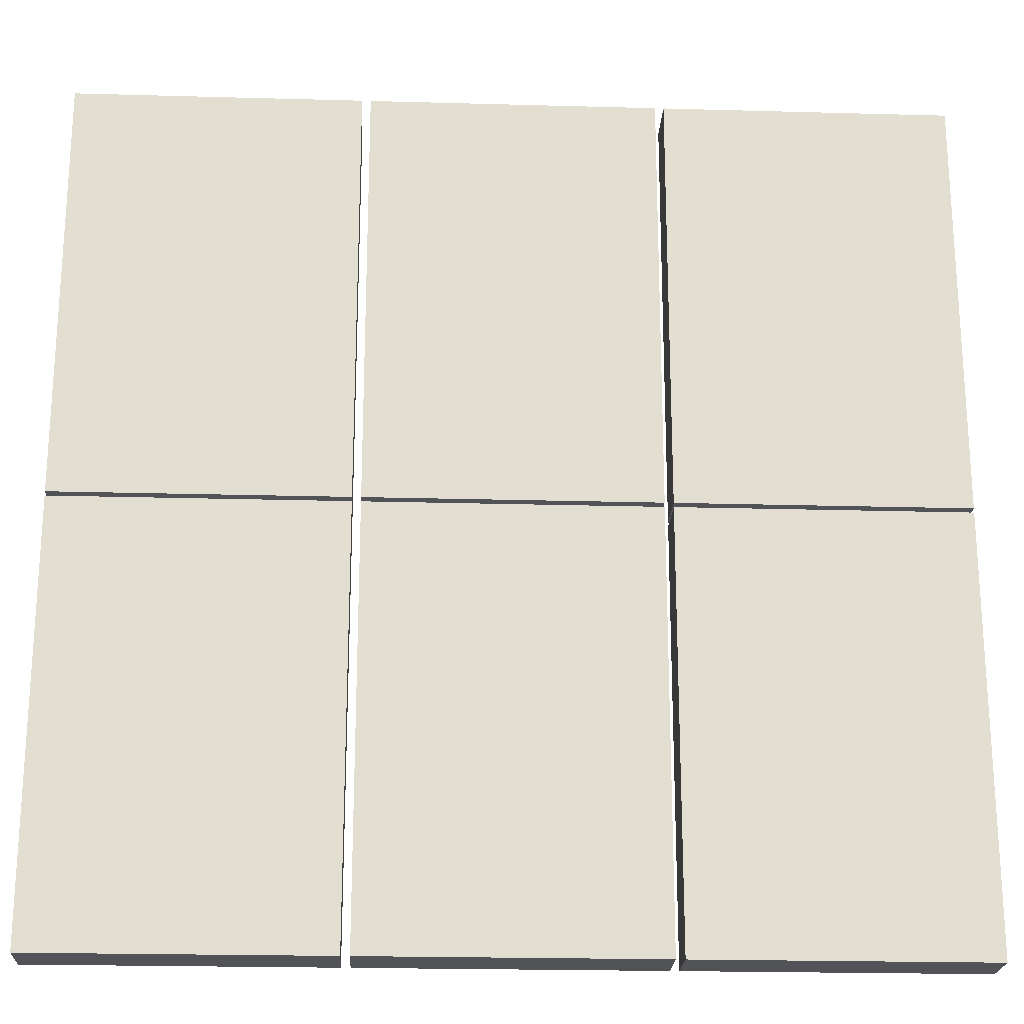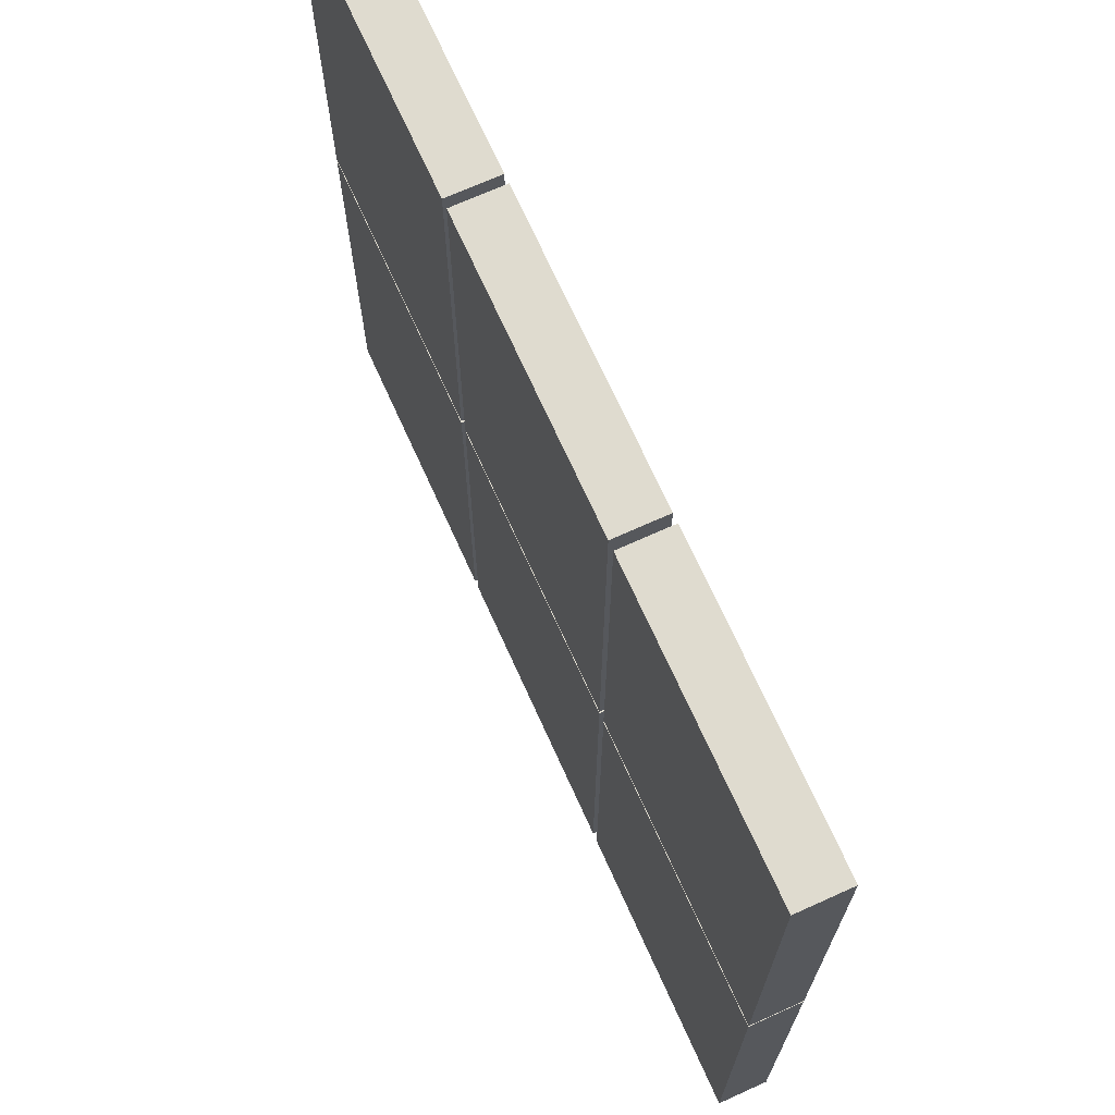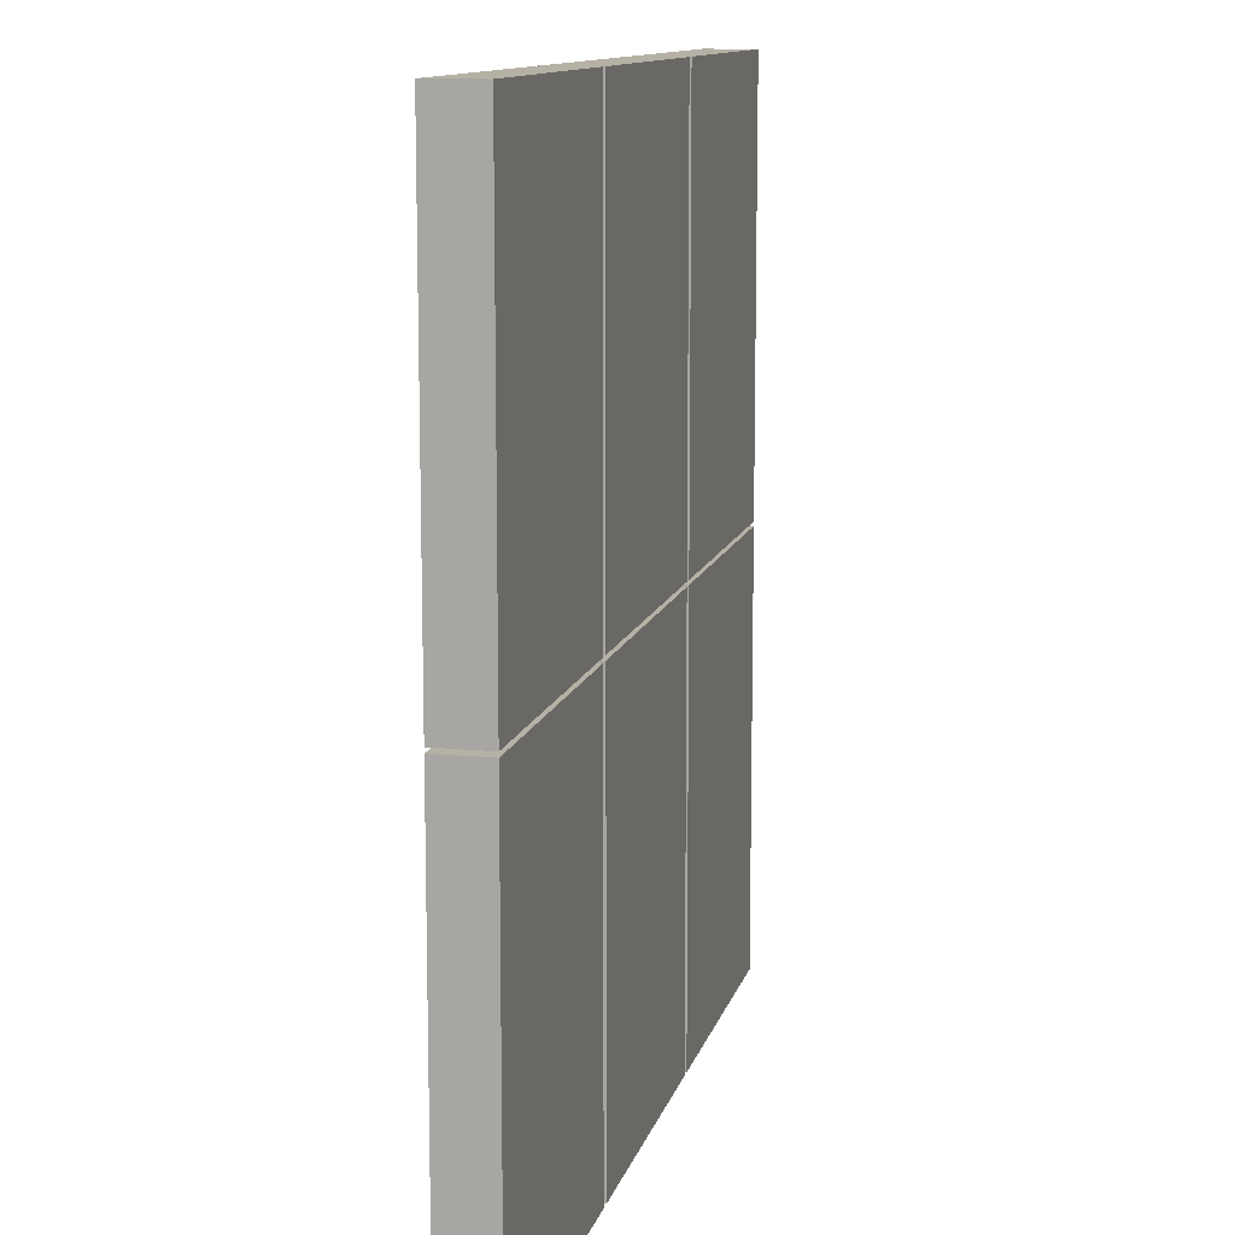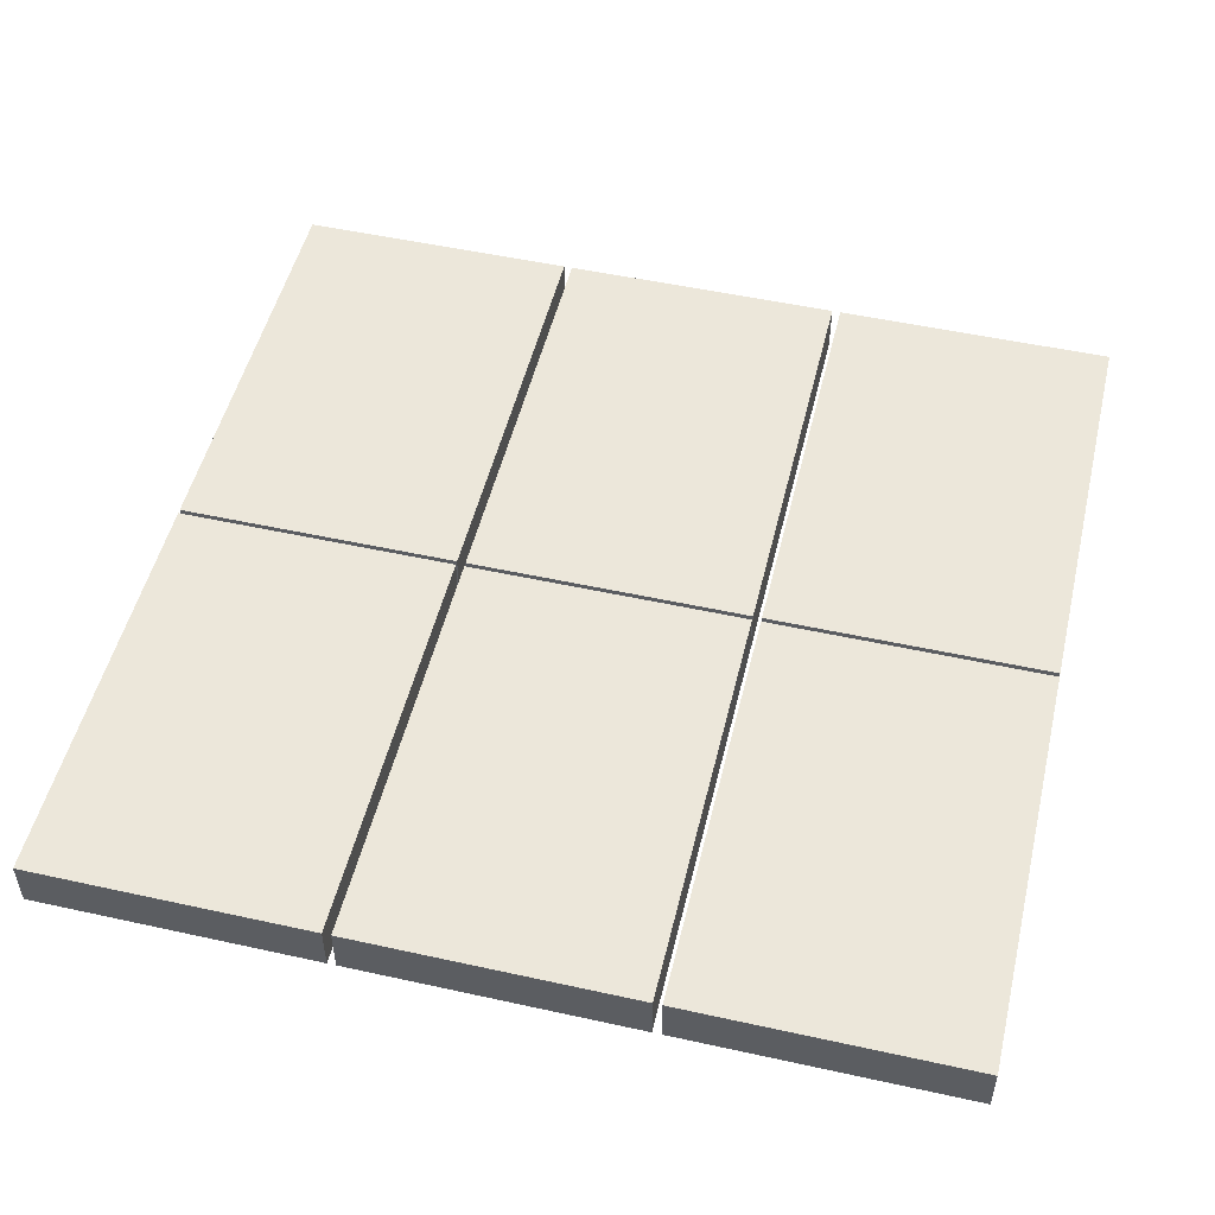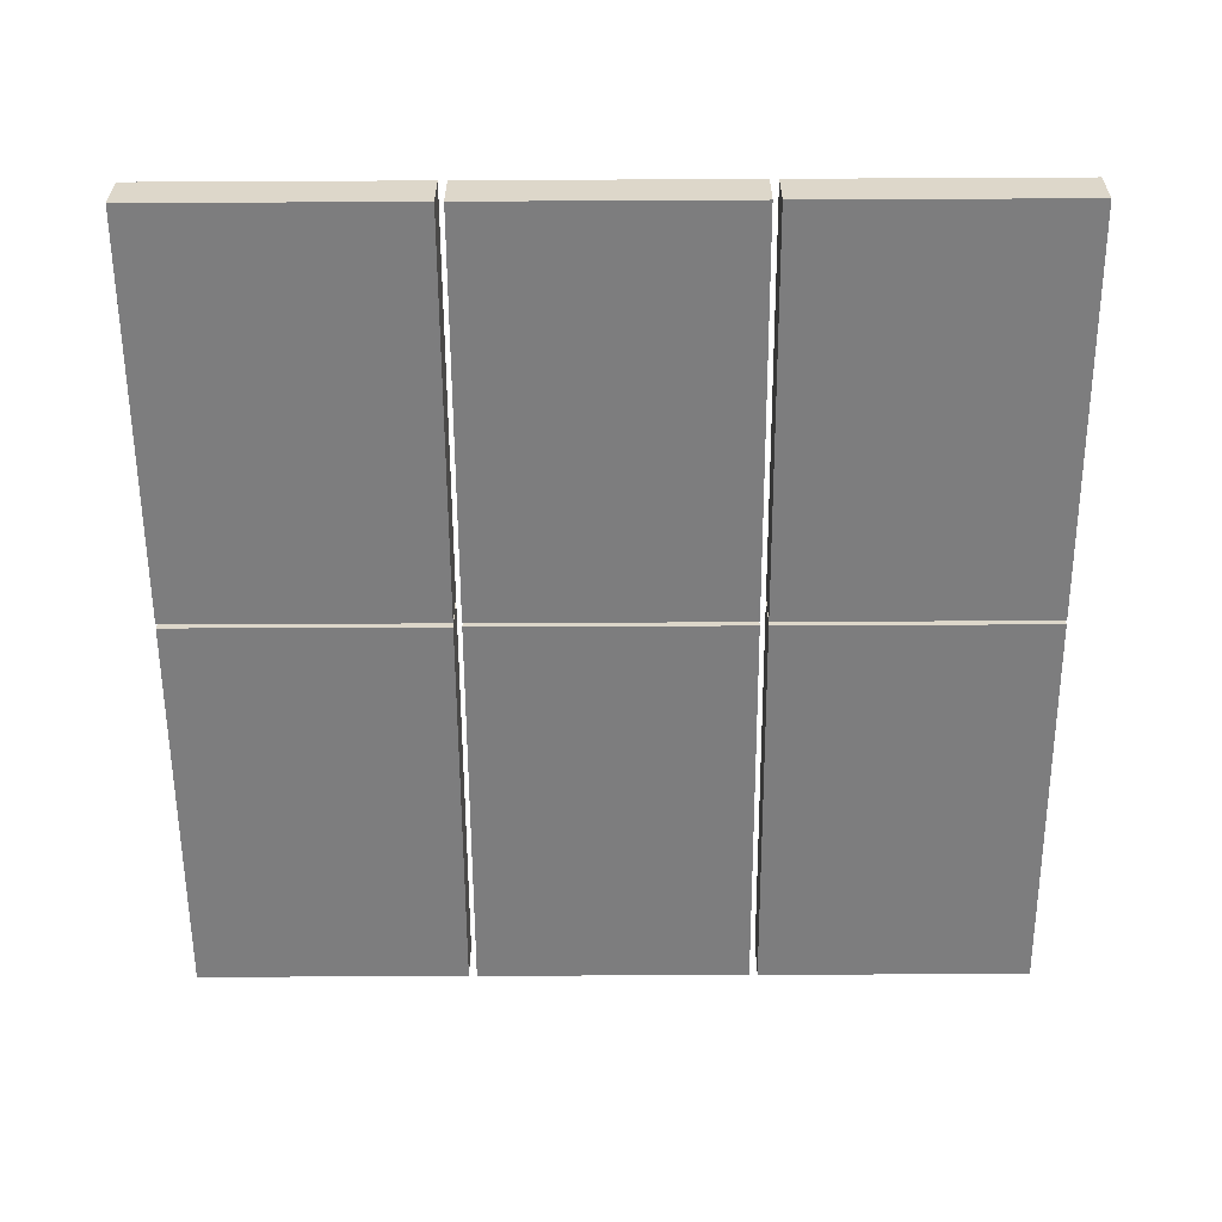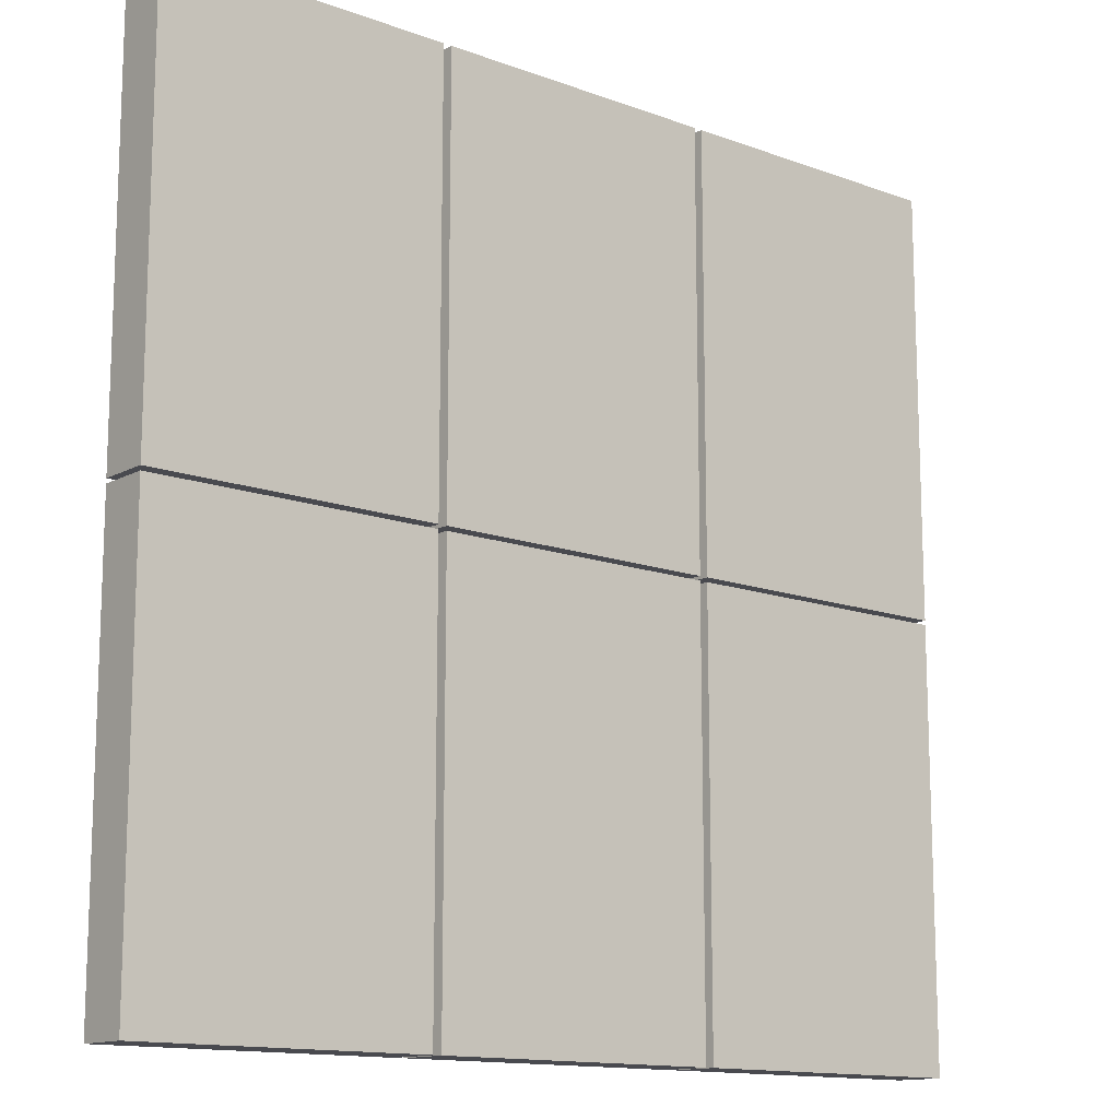
<metadata>
{"format":"obj","ext":"obj","renderer":"f3d","projection":"perspective","resolution":1024,"background":"white","views":[{"elev":-21.9,"azim":-2.8,"up":"+Z"},{"elev":70.4,"azim":-114.3,"up":"+Z"},{"elev":11.9,"azim":103.4,"up":"+Z"},{"elev":51.1,"azim":13.5,"up":"+Y"},{"elev":-59.1,"azim":-179.7,"up":"+Y"},{"elev":-13.5,"azim":140.1,"up":"+Z"}]}
</metadata>
<code>
o pallet_LOD1
v -0.4225 1.2 -1.202
v -1.22 1.2 -1.202
v -1.22 1.341 -1.202
v -1.22 1.2 -0.005978
v -0.4225 1.2 -0.005979
v -0.4225 1.341 -0.005979
v -0.4225 1.341 -1.202
v -1.22 1.341 -0.005978
v -0.3986 1.2 -1.202
v -0.3986 1.2 -0.005979
v 0.3986 1.341 -1.202
v 0.3986 1.2 -1.202
v 0.3986 1.2 -0.005979
v -0.3986 1.341 -0.005979
v 0.3986 1.341 -0.005979
v -0.3986 1.341 -1.202
v 1.22 1.2 -1.202
v 1.22 1.2 -0.005979
v 0.4225 1.2 -1.202
v 0.4225 1.2 -0.005979
v 0.4225 1.341 -0.005979
v 0.4225 1.341 -1.202
v 1.22 1.341 -1.202
v 1.22 1.341 -0.005979
v -1.22 1.2 0.005979
v -0.4225 1.341 1.202
v -0.4225 1.2 0.005979
v -1.22 1.2 1.202
v -0.4225 1.2 1.202
v -1.22 1.341 0.005979
v -0.4225 1.341 0.005979
v -1.22 1.341 1.202
v 0.3986 1.341 0.005979
v -0.3986 1.2 0.005979
v -0.3986 1.341 0.005979
v -0.3986 1.341 1.202
v 0.3986 1.341 1.202
v 0.3986 1.2 0.005979
v -0.3986 1.2 1.202
v 0.3986 1.2 1.202
v 1.22 1.2 0.005978
v 0.4225 1.2 0.005979
v 1.22 1.2 1.202
v 1.22 1.341 0.005978
v 0.4225 1.2 1.202
v 0.4225 1.341 1.202
v 0.4225 1.341 0.005979
v 1.22 1.341 1.202
f 3 7 1
f 2 3 1
f 8 3 2
f 4 8 2
f 7 6 5
f 1 7 5
f 5 4 2
f 1 5 2
f 6 8 4
f 5 6 4
f 6 7 3
f 8 6 3
f 16 11 12
f 9 16 12
f 14 16 9
f 10 14 9
f 11 15 13
f 12 11 13
f 13 10 9
f 12 13 9
f 15 14 10
f 13 15 10
f 15 11 16
f 14 15 16
f 22 23 17
f 19 22 17
f 21 22 19
f 20 21 19
f 23 24 18
f 17 23 18
f 18 20 19
f 17 18 19
f 24 21 20
f 18 24 20
f 24 23 22
f 21 24 22
f 30 31 27
f 25 30 27
f 32 30 25
f 28 32 25
f 31 26 29
f 27 31 29
f 29 28 25
f 27 29 25
f 26 32 28
f 29 26 28
f 26 31 30
f 32 26 30
f 35 33 38
f 34 35 38
f 36 35 34
f 39 36 34
f 33 37 40
f 38 33 40
f 40 39 34
f 38 40 34
f 37 36 39
f 40 37 39
f 37 33 35
f 36 37 35
f 47 44 41
f 42 47 41
f 46 47 42
f 45 46 42
f 44 48 43
f 41 44 43
f 43 45 42
f 41 43 42
f 48 46 45
f 43 48 45
f 48 44 47
f 46 48 47

</code>
